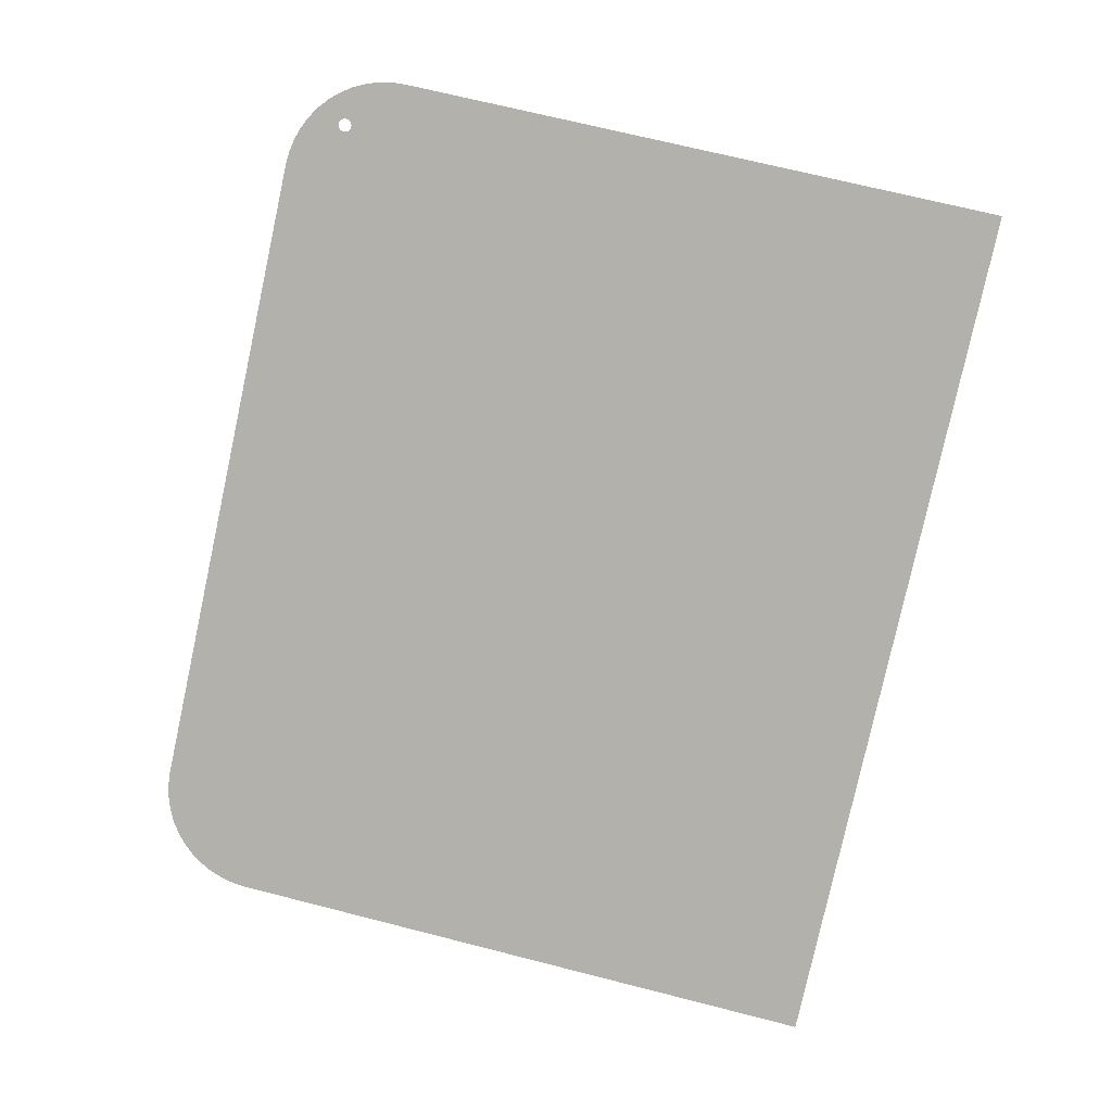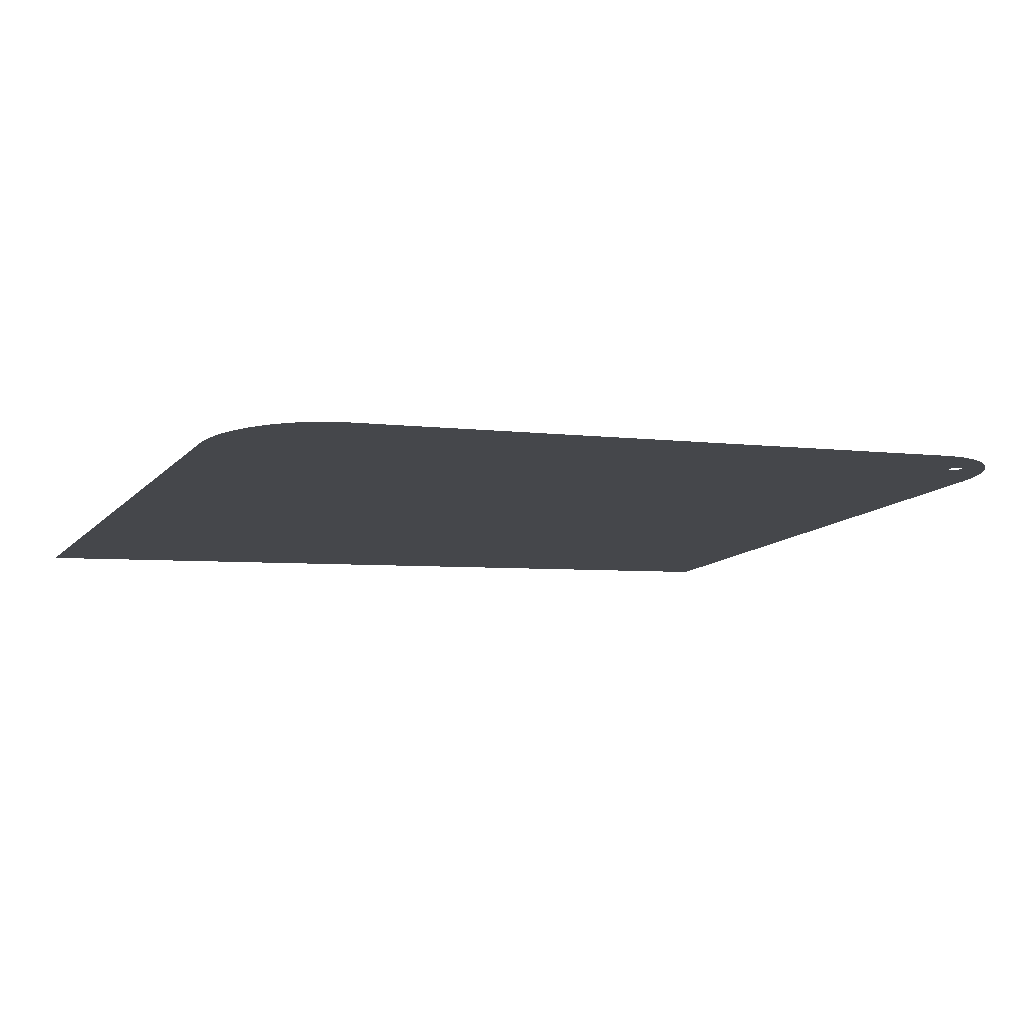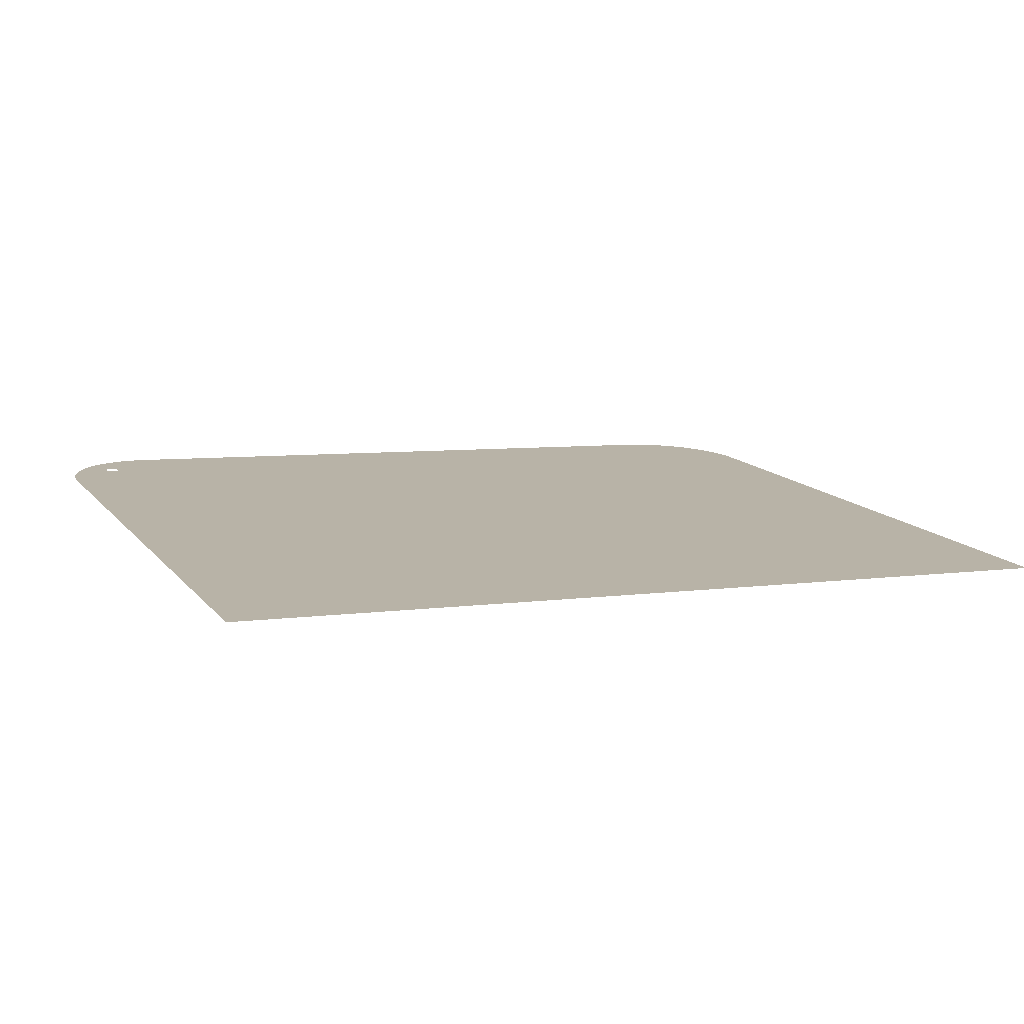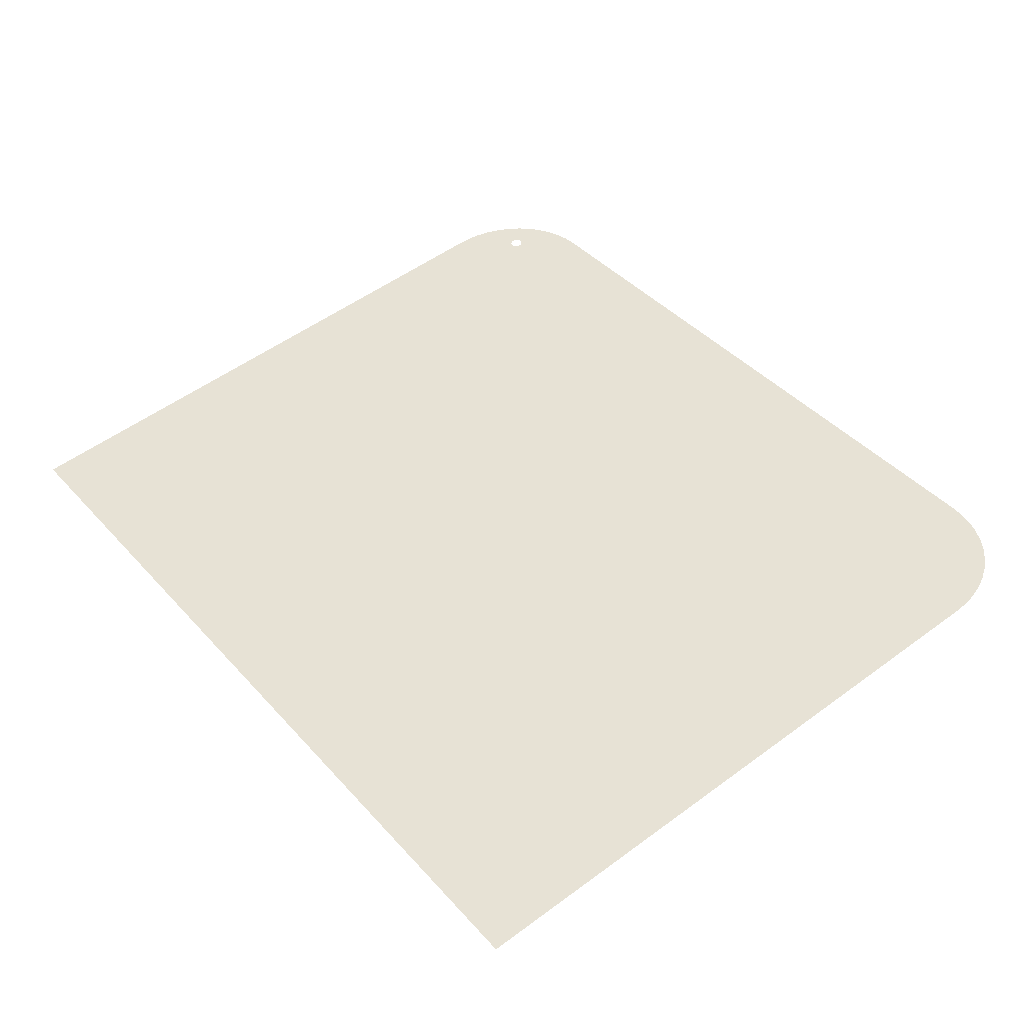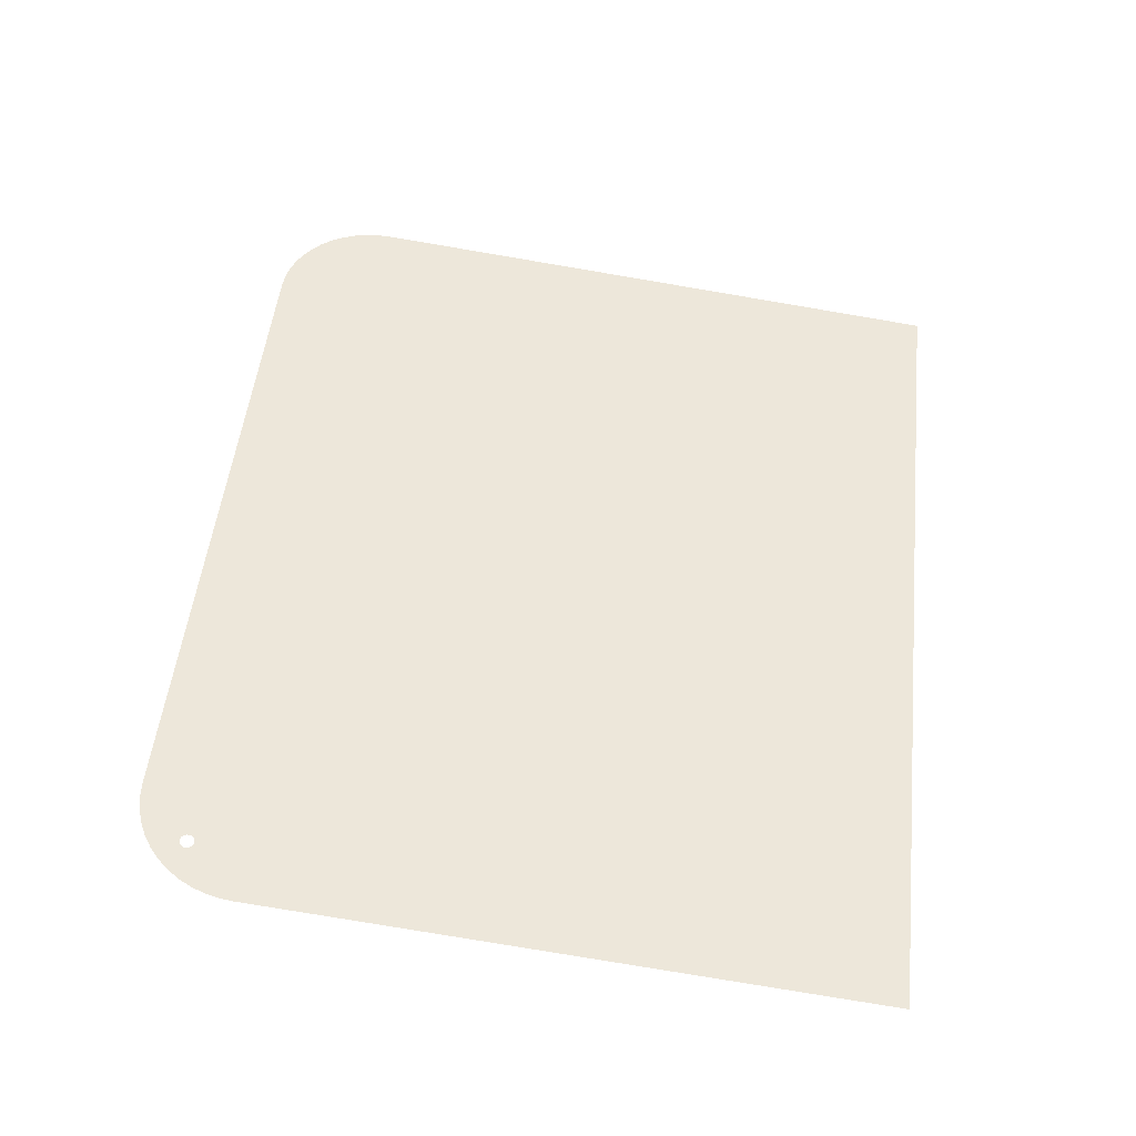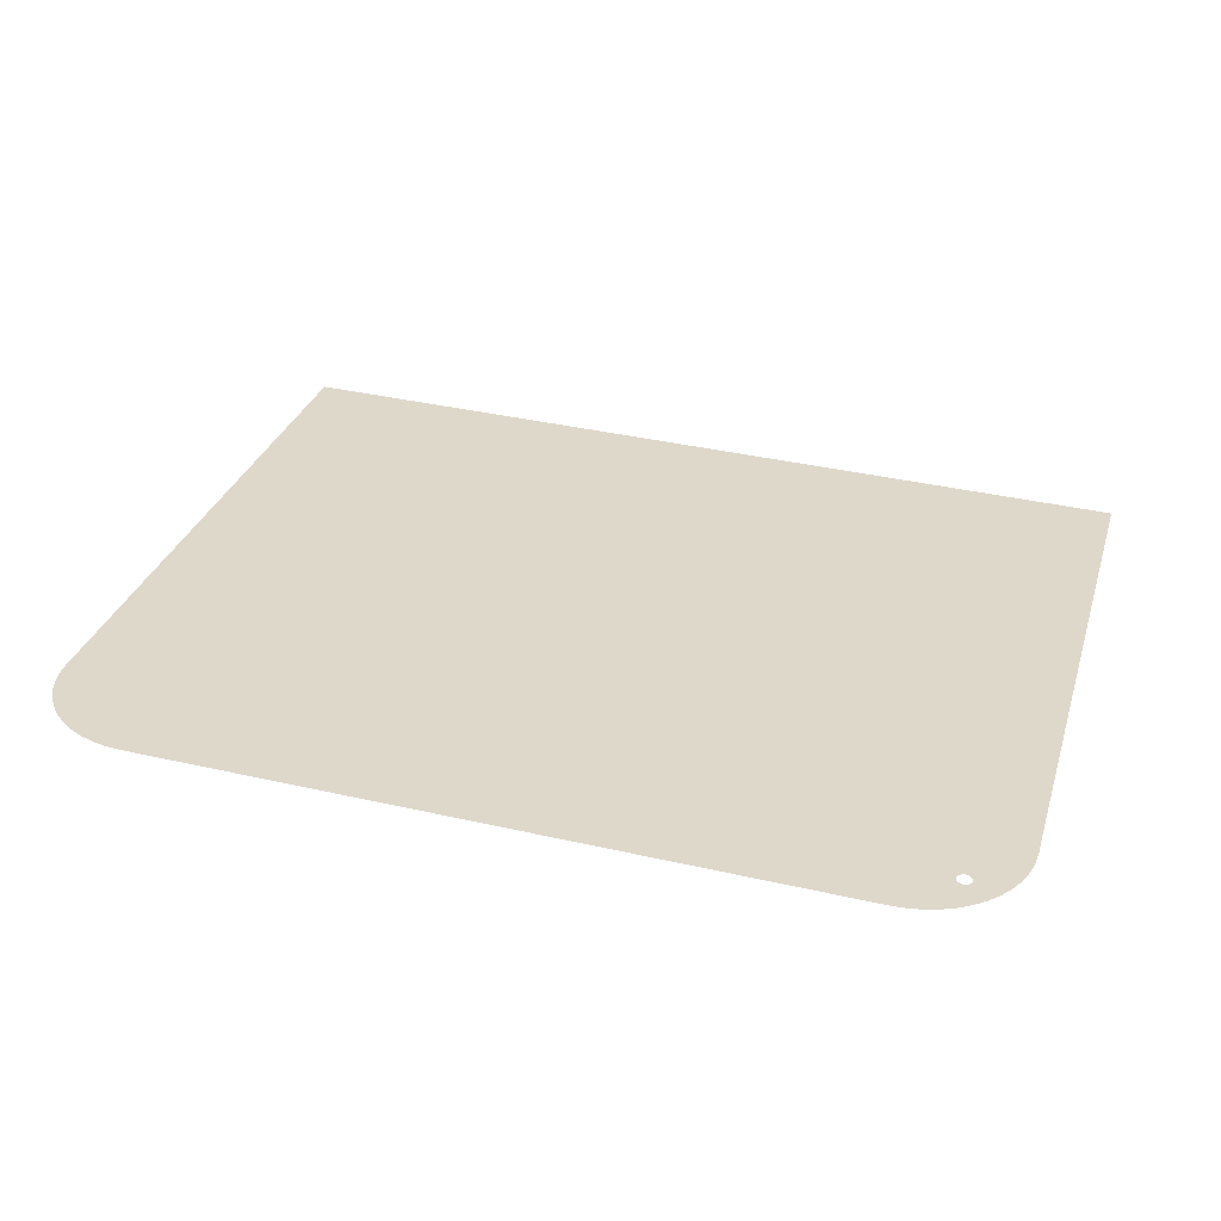
<metadata>
{"format":"obj","ext":"obj","renderer":"f3d","projection":"perspective","resolution":1024,"background":"white","views":[{"elev":-79.1,"azim":-102.3,"up":"+Y"},{"elev":-4.4,"azim":154.6,"up":"+Y"},{"elev":5.9,"azim":-24.5,"up":"+Y"},{"elev":41.3,"azim":52.3,"up":"+Y"},{"elev":51.0,"azim":-83.7,"up":"+Y"},{"elev":38.0,"azim":-163.8,"up":"+Y"}]}
</metadata>
<code>
o #ID3776
v 0.9255 -0.02174 0.3329
v 0.6536 0.001986 0.1437
v 0.6536 -0.02169 0.3329
v 0.6539 0.002567 0.1395
v 0.6547 0.003091 0.1353
v 0.6561 0.003598 0.1313
v 0.658 0.004077 0.1274
v 0.6604 0.004522 0.1239
v 0.6686 0.003847 0.1289
v 0.6682 0.003901 0.1285
v 0.6632 0.004924 0.1207
v 0.668 0.003963 0.128
v 0.6665 0.005277 0.1179
v 0.6679 0.00403 0.1274
v 0.669 0.003806 0.1292
v 0.6695 0.00378 0.1294
v 0.67 0.003771 0.1295
v 0.6706 0.00378 0.1294
v 0.6711 0.003806 0.1292
v 0.6715 0.003847 0.1289
v 0.6718 0.003901 0.1285
v 0.672 0.003963 0.128
v 0.6721 0.00403 0.1274
v 0.6739 0.005811 0.1136
v 0.678 0.005983 0.1122
v 0.6822 0.006087 0.1114
v 0.6865 0.006122 0.1111
v 0.8926 0.006075 0.1111
v 0.8969 0.00604 0.1114
v 0.9011 0.005936 0.1122
v 0.9052 0.005764 0.1136
v 0.9091 0.005527 0.1155
v 0.9126 0.00523 0.1179
v 0.9159 0.004877 0.1207
v 0.9187 0.004475 0.1239
v 0.9211 0.00403 0.1274
v 0.923 0.003551 0.1313
v 0.9244 0.003044 0.1353
v 0.9252 0.00252 0.1395
v 0.9255 0.001986 0.1437
v 0.668 0.004098 0.1269
v 0.67 0.005574 0.1155
v 0.6682 0.00416 0.1264
v 0.6686 0.004214 0.126
v 0.669 0.004255 0.1256
v 0.6695 0.004281 0.1254
v 0.67 0.00429 0.1254
v 0.6706 0.004281 0.1254
v 0.6711 0.004255 0.1256
v 0.6715 0.004214 0.126
v 0.6718 0.00416 0.1264
v 0.672 0.004098 0.1269
f 1 2 3
f 3 2 1
f 2 1 4
f 4 1 2
f 4 1 5
f 5 1 4
f 5 1 6
f 6 1 5
f 6 1 7
f 7 1 6
f 7 1 8
f 8 1 7
f 8 1 9
f 9 1 8
f 8 9 10
f 10 9 8
f 8 10 11
f 11 10 8
f 11 10 12
f 12 10 11
f 11 12 13
f 13 12 11
f 13 12 14
f 14 12 13
f 9 1 15
f 15 1 9
f 15 1 16
f 16 1 15
f 16 1 17
f 17 1 16
f 17 1 18
f 18 1 17
f 18 1 19
f 19 1 18
f 19 1 20
f 20 1 19
f 20 1 21
f 21 1 20
f 21 1 22
f 22 1 21
f 22 1 23
f 23 1 22
f 23 1 24
f 24 1 23
f 24 1 25
f 25 1 24
f 25 1 26
f 26 1 25
f 26 1 27
f 27 1 26
f 27 1 28
f 28 1 27
f 28 1 29
f 29 1 28
f 29 1 30
f 30 1 29
f 30 1 31
f 31 1 30
f 31 1 32
f 32 1 31
f 32 1 33
f 33 1 32
f 33 1 34
f 34 1 33
f 34 1 35
f 35 1 34
f 35 1 36
f 36 1 35
f 36 1 37
f 37 1 36
f 37 1 38
f 38 1 37
f 38 1 39
f 39 1 38
f 39 1 40
f 40 1 39
f 13 41 42
f 42 41 13
f 41 13 14
f 14 13 41
f 42 41 43
f 43 41 42
f 42 43 44
f 44 43 42
f 42 44 45
f 45 44 42
f 42 45 46
f 46 45 42
f 42 46 47
f 47 46 42
f 42 47 48
f 48 47 42
f 42 48 24
f 24 48 42
f 24 48 49
f 49 48 24
f 24 49 50
f 50 49 24
f 24 50 51
f 51 50 24
f 24 51 52
f 52 51 24
f 24 52 23
f 23 52 24

</code>
